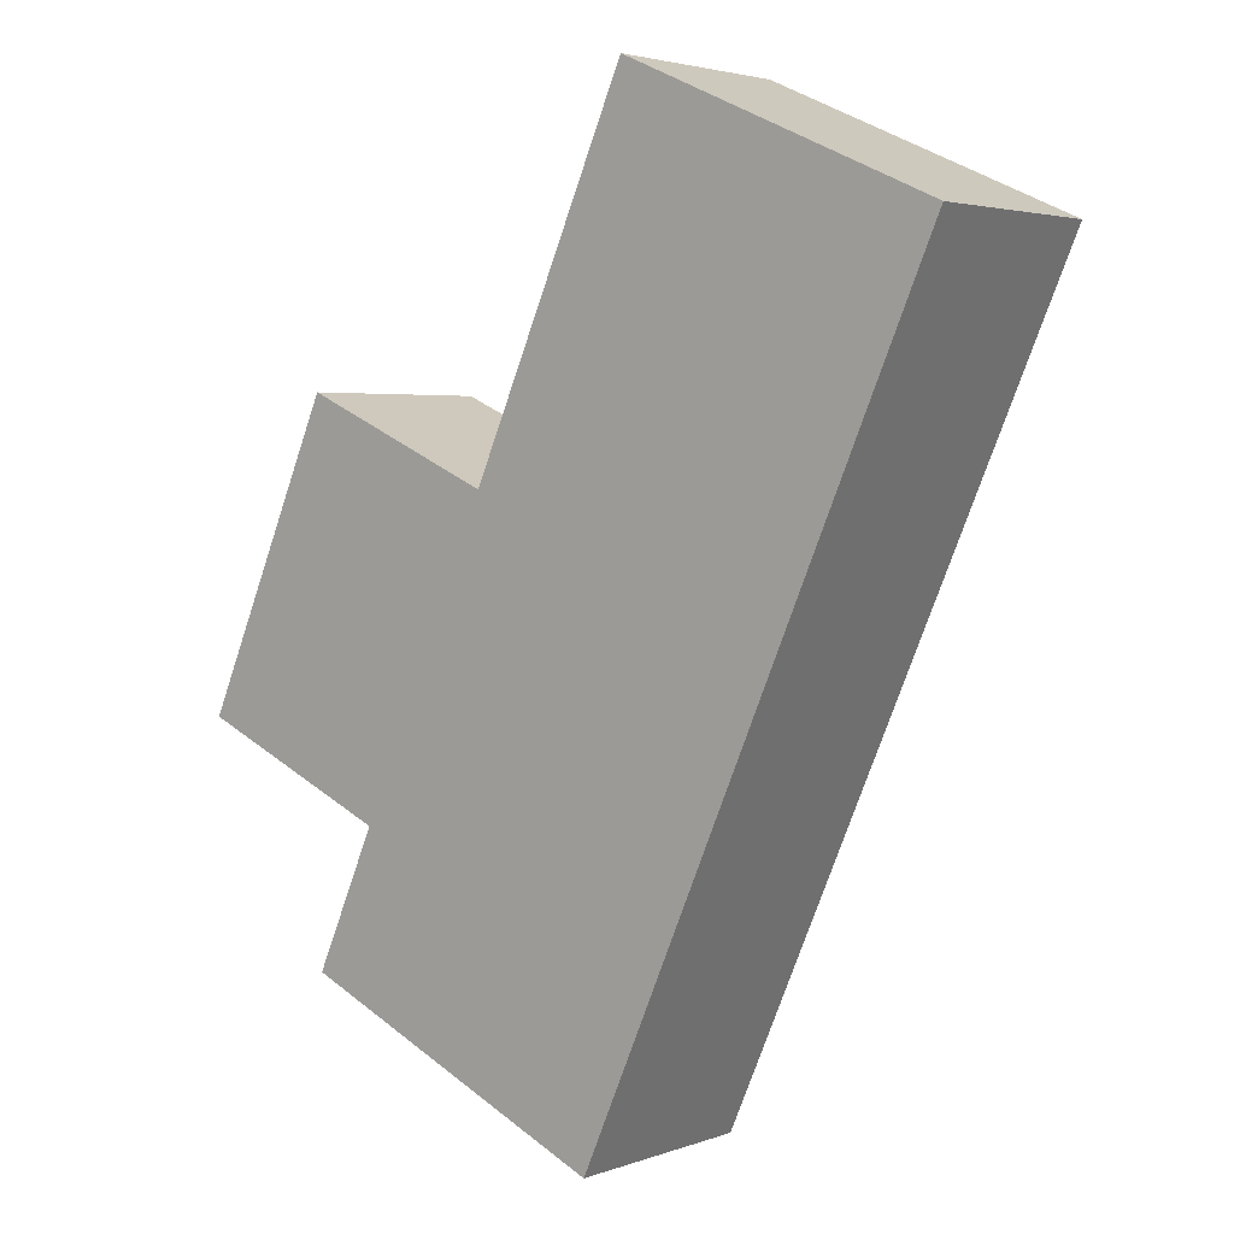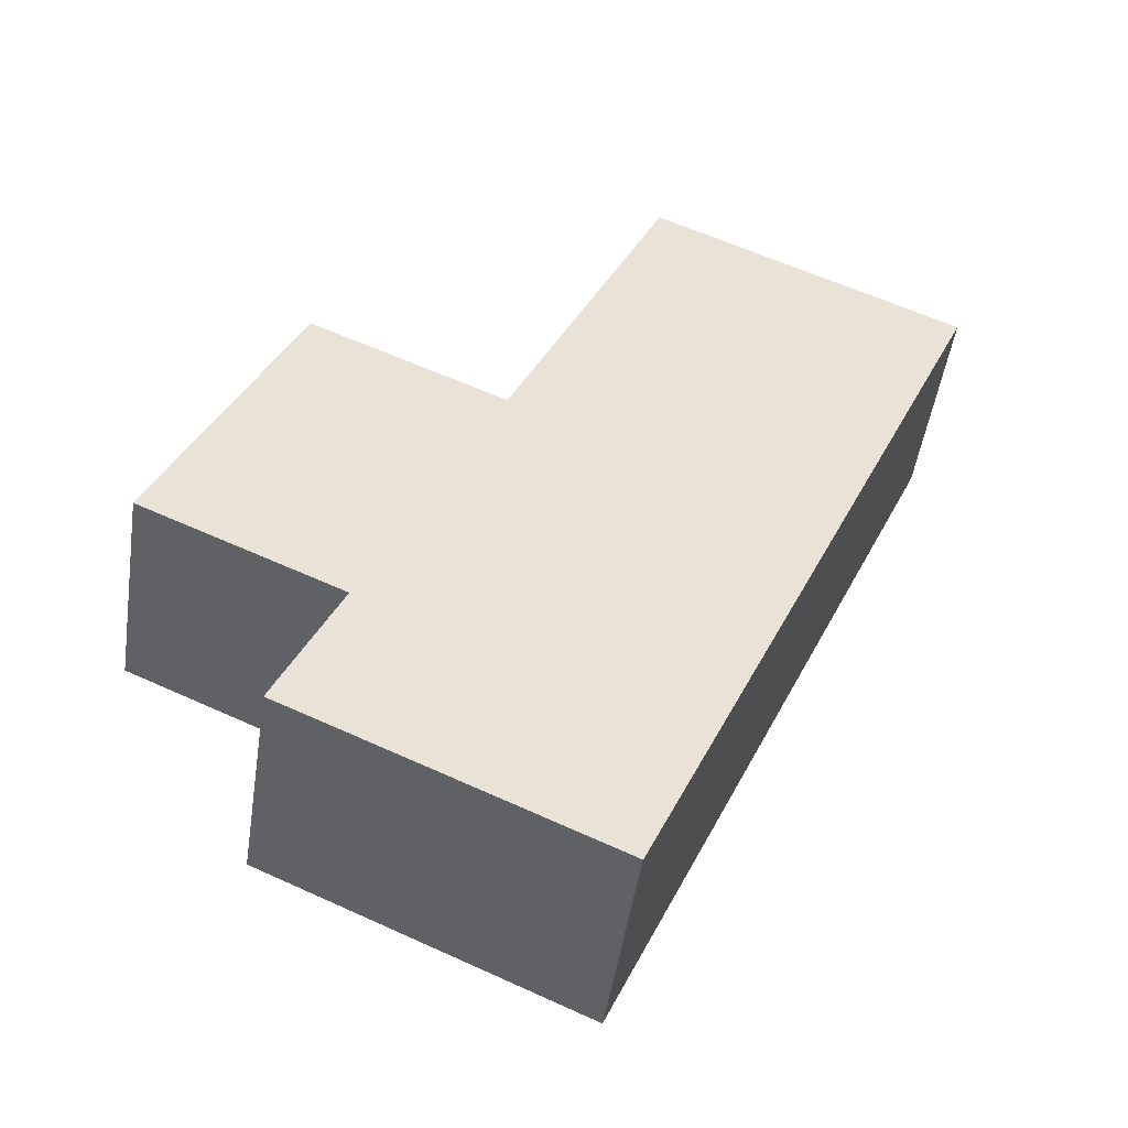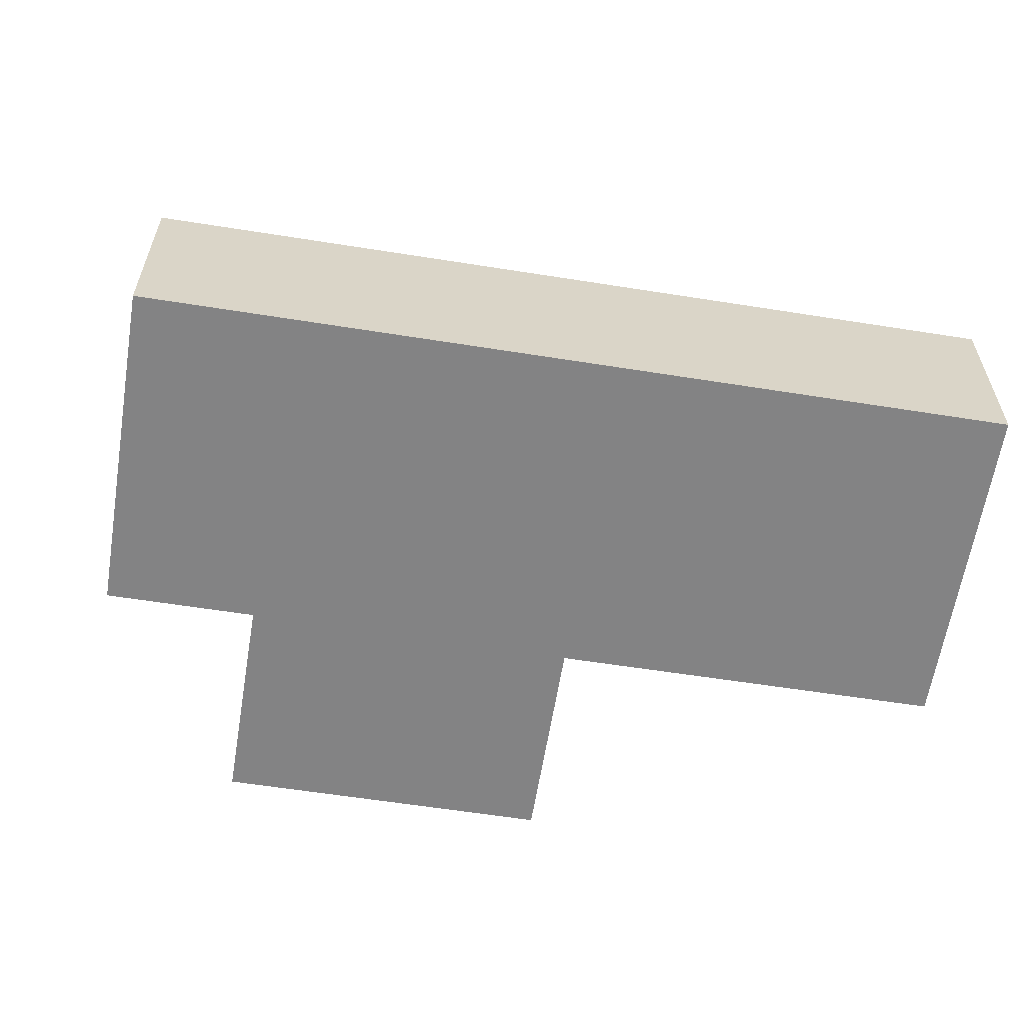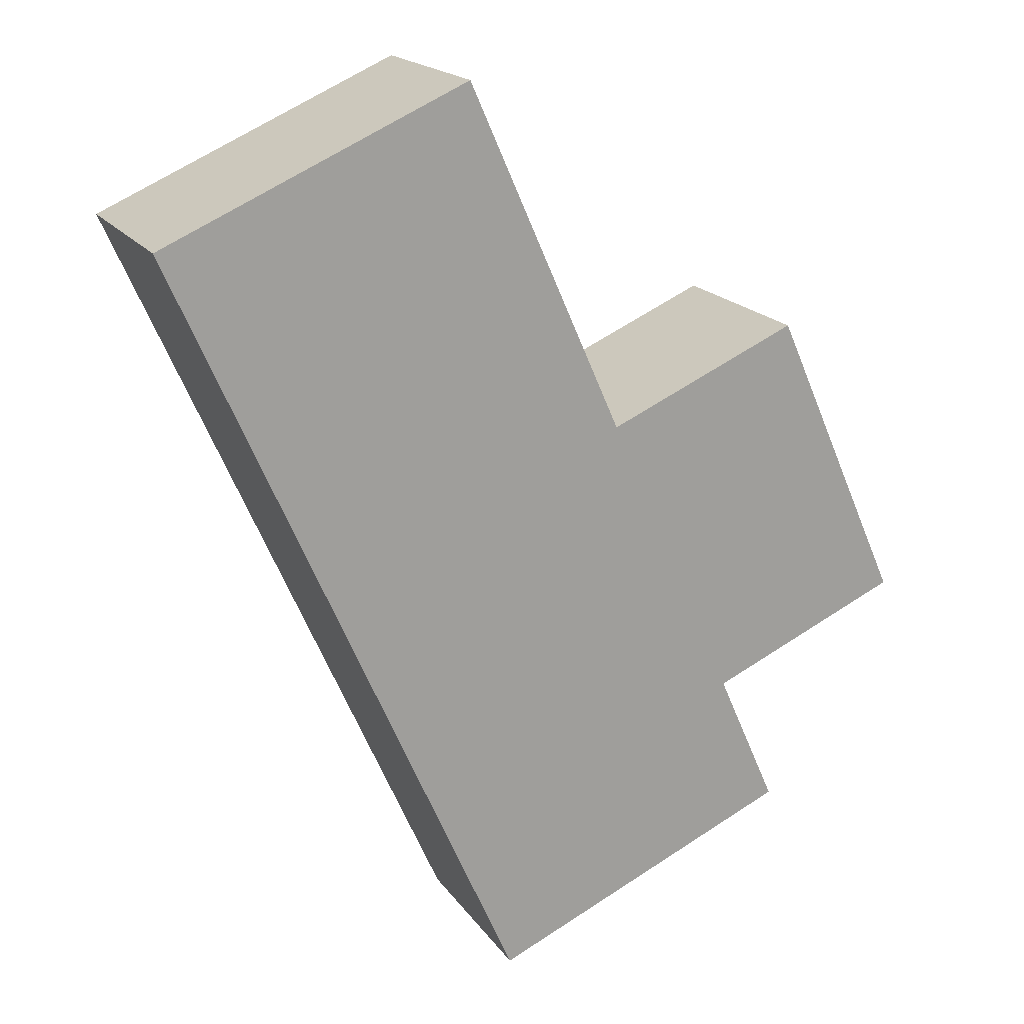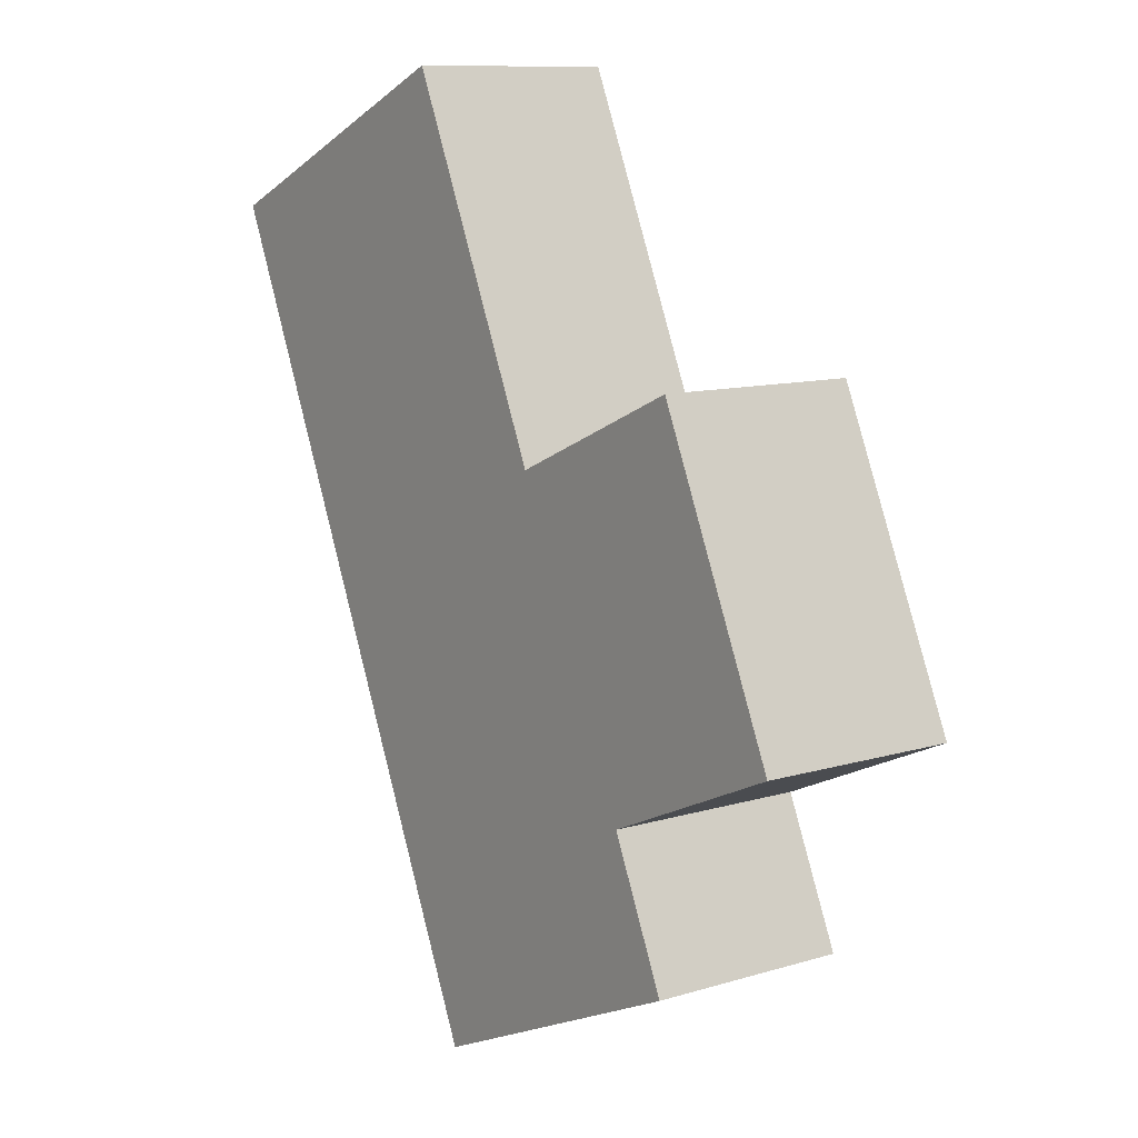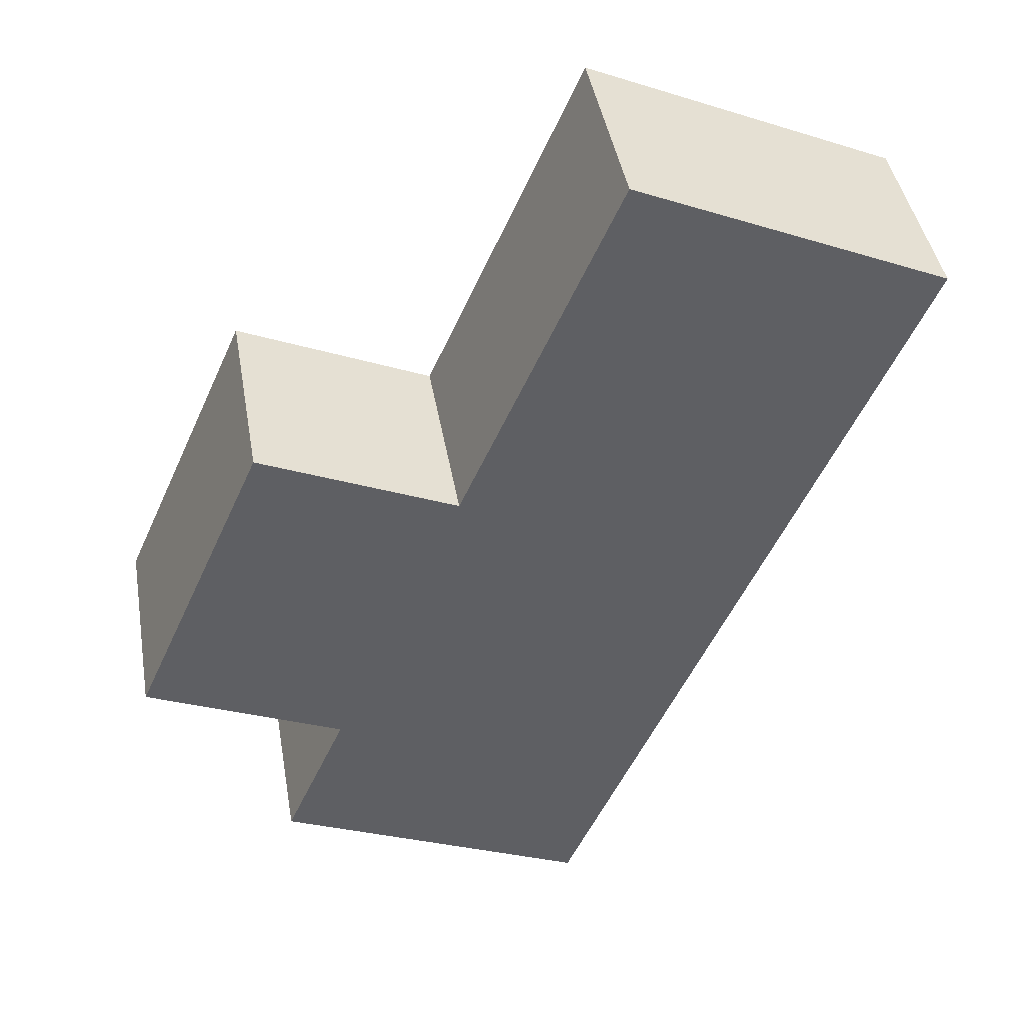
<metadata>
{"format":"obj","ext":"obj","renderer":"f3d","projection":"perspective","resolution":1024,"background":"white","views":[{"elev":3.3,"azim":-140.5,"up":"+Z"},{"elev":-49.3,"azim":171.5,"up":"+Z"},{"elev":-61.1,"azim":-123.0,"up":"+Y"},{"elev":18.3,"azim":-24.0,"up":"+Z"},{"elev":10.5,"azim":52.8,"up":"+Z"},{"elev":42.6,"azim":170.3,"up":"+Z"}]}
</metadata>
<code>
v  17.76 5.992 -15.19
v  19.5 5.992 -3.869
v  23.41 5.992 -12.7
v  13.86 5.992 -6.351
v  17.65 5.992 -15.24
v  13.76 5.992 -6.395
v  10.3 5.992 -23.36
v  17.68 5.992 -15.32
v  19.45 5.992 -19.31
v  4.565 5.992 -10.35
v  0 5.992 3.669e-16
v  8.539 5.992 -19.37
v  9.125 5.992 4.041
v  13.72 5.992 -6.3
v  19.45 1.183e-15 -19.31
v  17.68 9.38e-16 -15.32
v  17.65 9.331e-16 -15.24
v  9.125 -2.474e-16 4.041
v  13.72 3.858e-16 -6.3
v  13.76 3.916e-16 -6.395
v  19.5 2.369e-16 -3.869
v  23.41 7.775e-16 -12.7
v  10.3 1.431e-15 -23.36
v  17.76 9.301e-16 -15.19
v  8.539 1.186e-15 -19.37
v  4.565 6.339e-16 -10.35
v  0 0 0
v  13.86 3.889e-16 -6.351
g defaultobject
f 1 2 3
f 2 1 4
f 4 1 5
f 4 5 6
f 7 8 9
f 8 7 5
f 5 7 10
f 5 10 11
f 10 7 12
f 5 13 14
f 13 5 11
f 8 15 9
f 15 8 5
f 15 5 16
f 16 5 17
f 18 14 13
f 14 18 19
f 14 19 6
f 6 19 20
f 21 3 2
f 3 21 22
f 15 7 9
f 7 15 23
f 22 1 3
f 1 22 24
f 1 24 5
f 5 24 17
f 23 12 7
f 12 23 25
f 12 25 10
f 10 25 26
f 10 26 11
f 11 26 27
f 27 13 11
f 13 27 18
f 20 4 6
f 4 20 2
f 2 20 21
f 21 20 28
f 26 18 27
f 18 26 19
f 19 26 25
f 19 25 17
f 17 25 23
f 17 23 15
f 17 15 16
f 28 22 21
f 22 28 20
f 22 20 17
f 22 17 24

</code>
